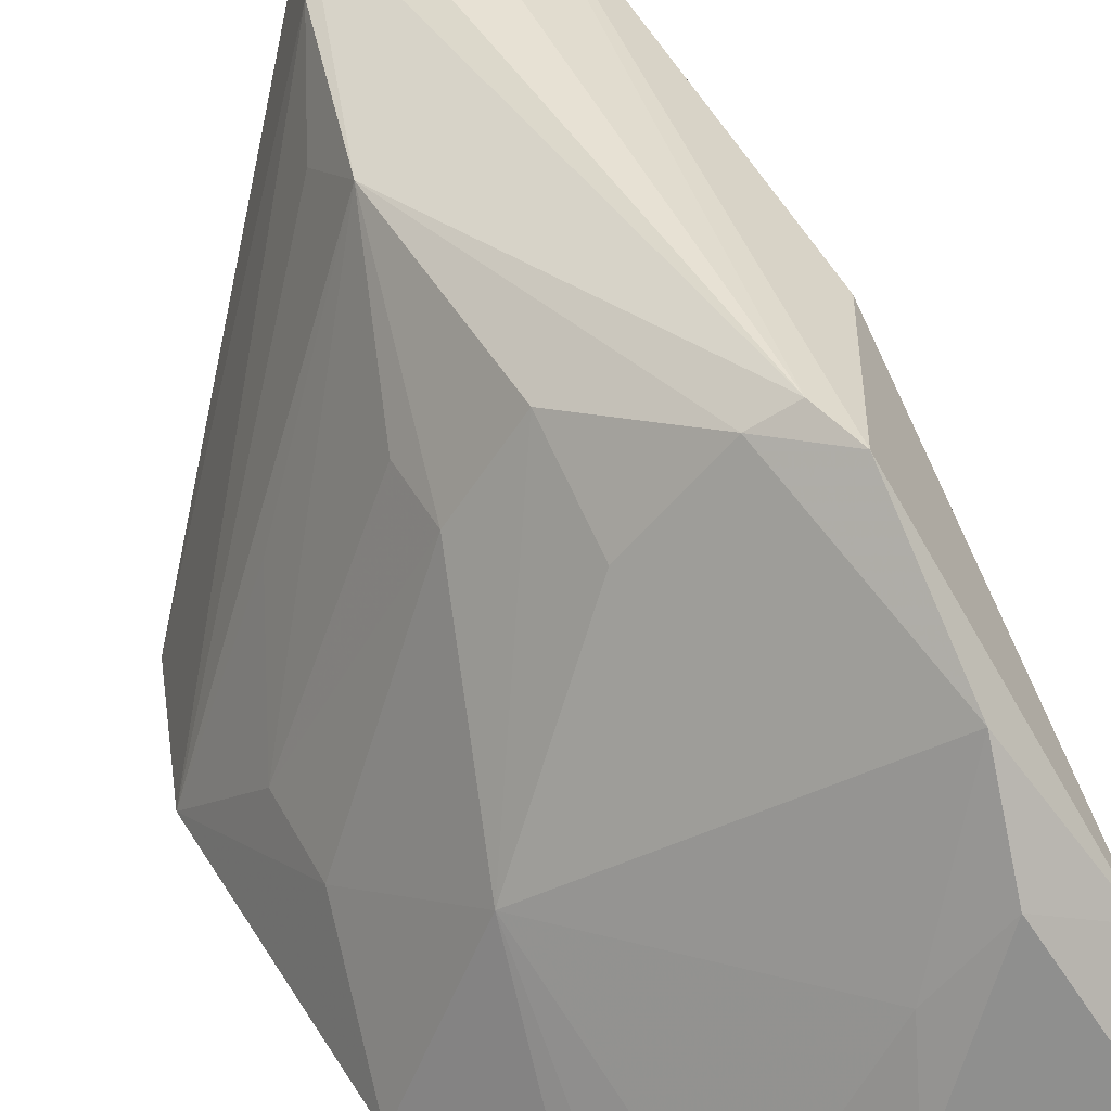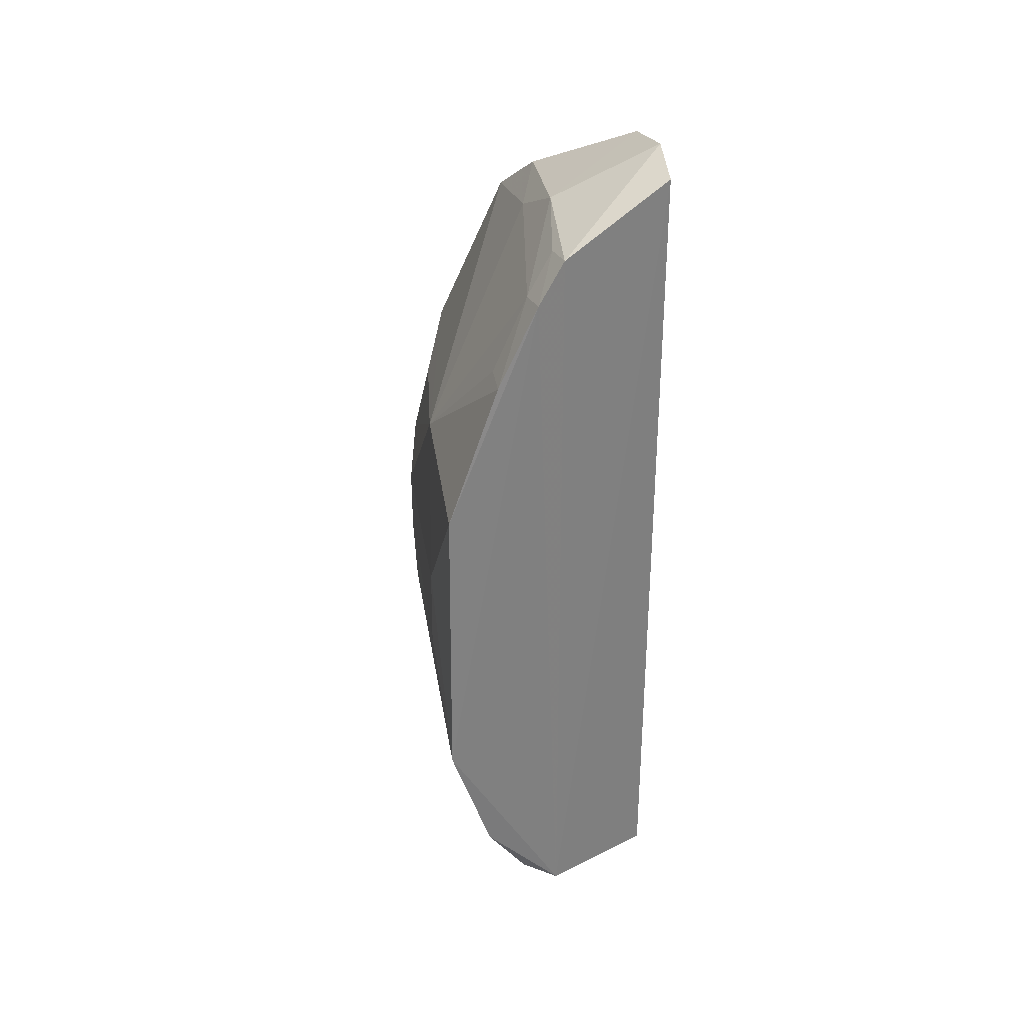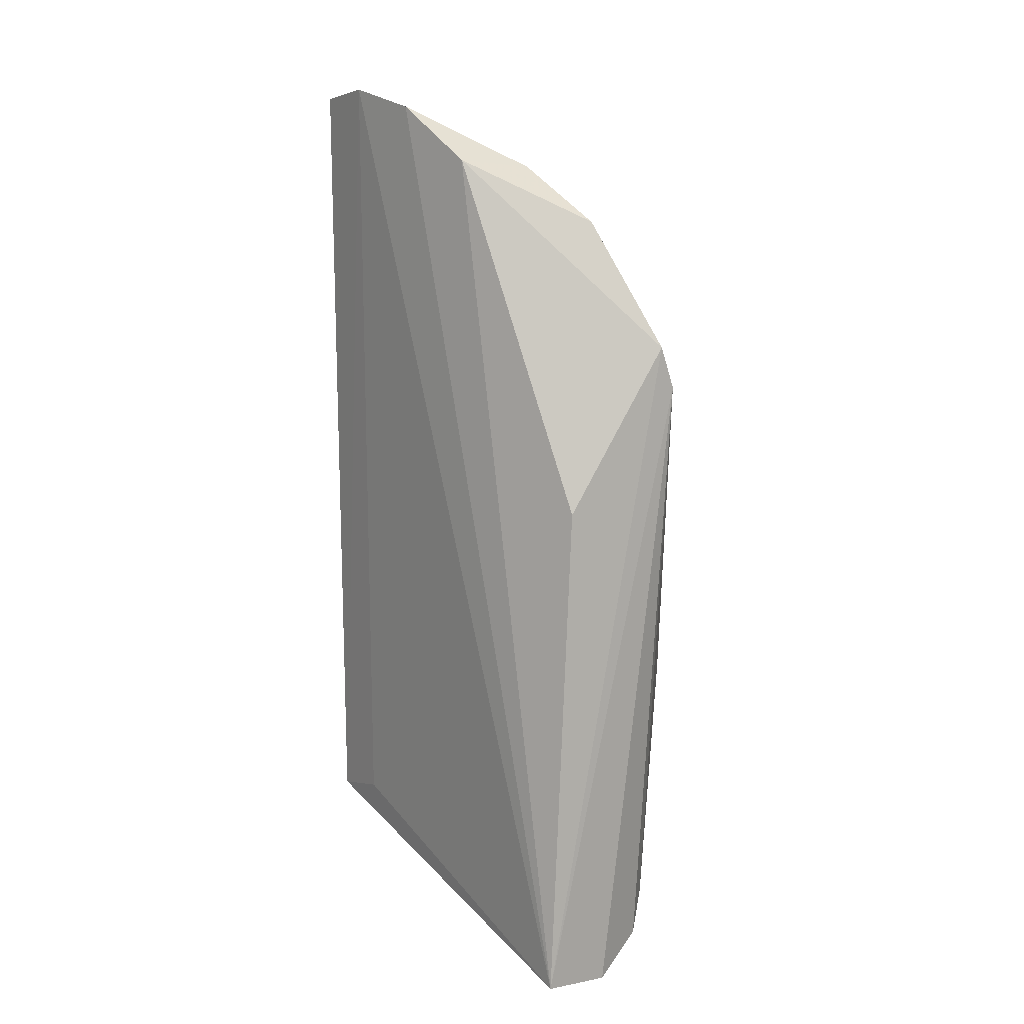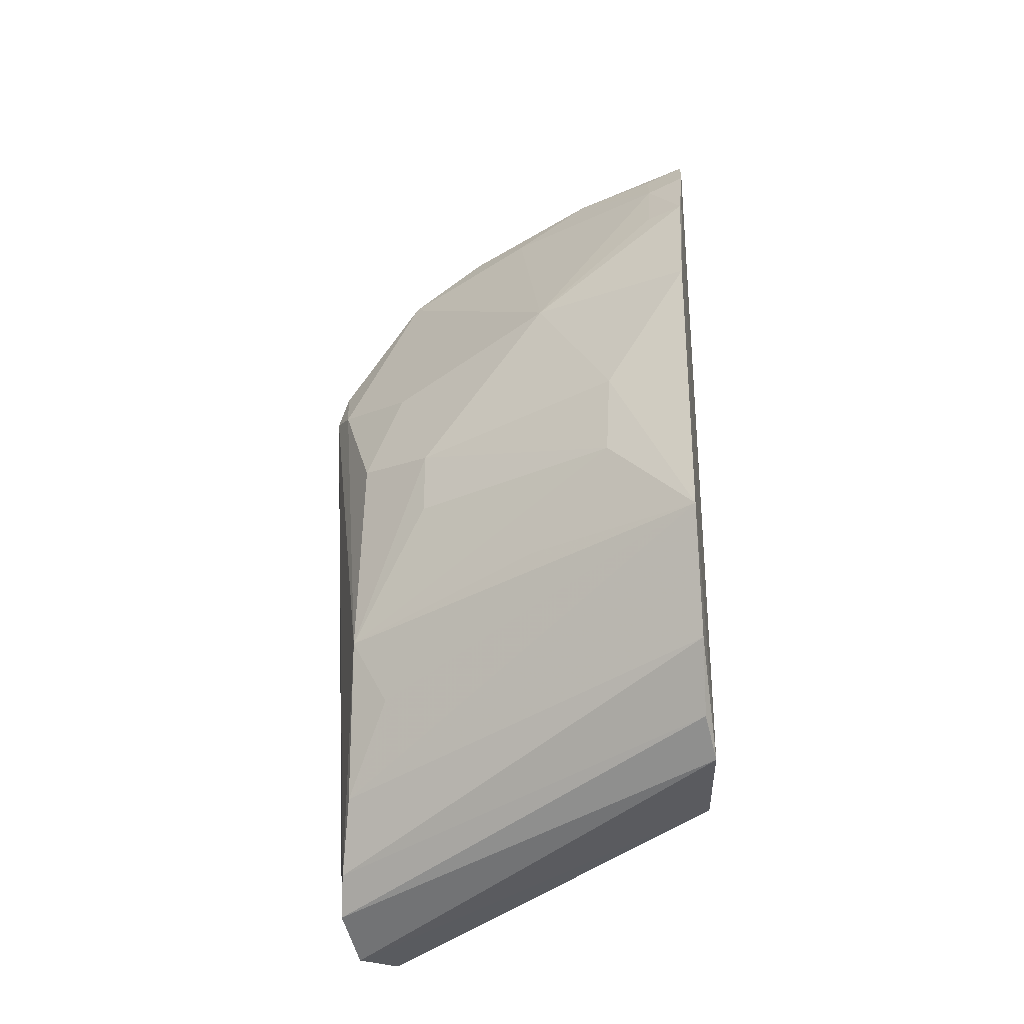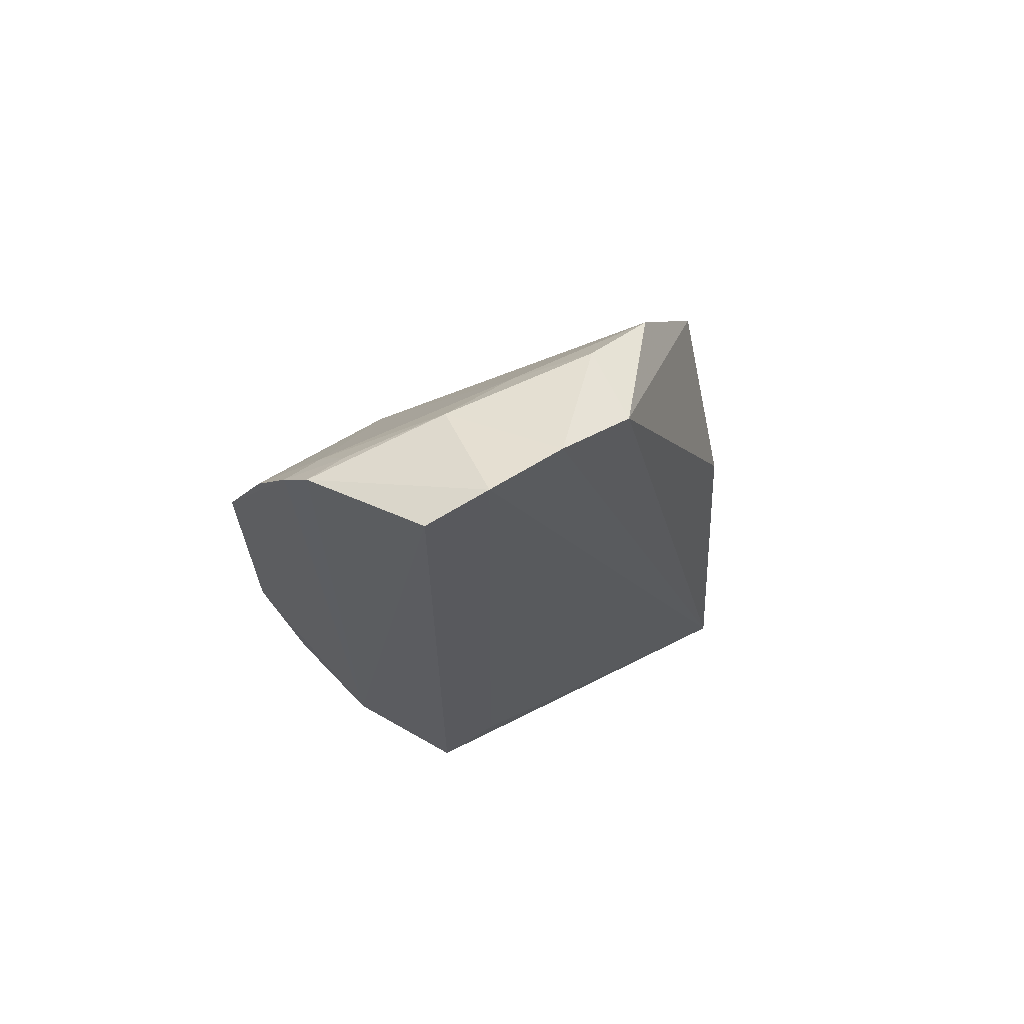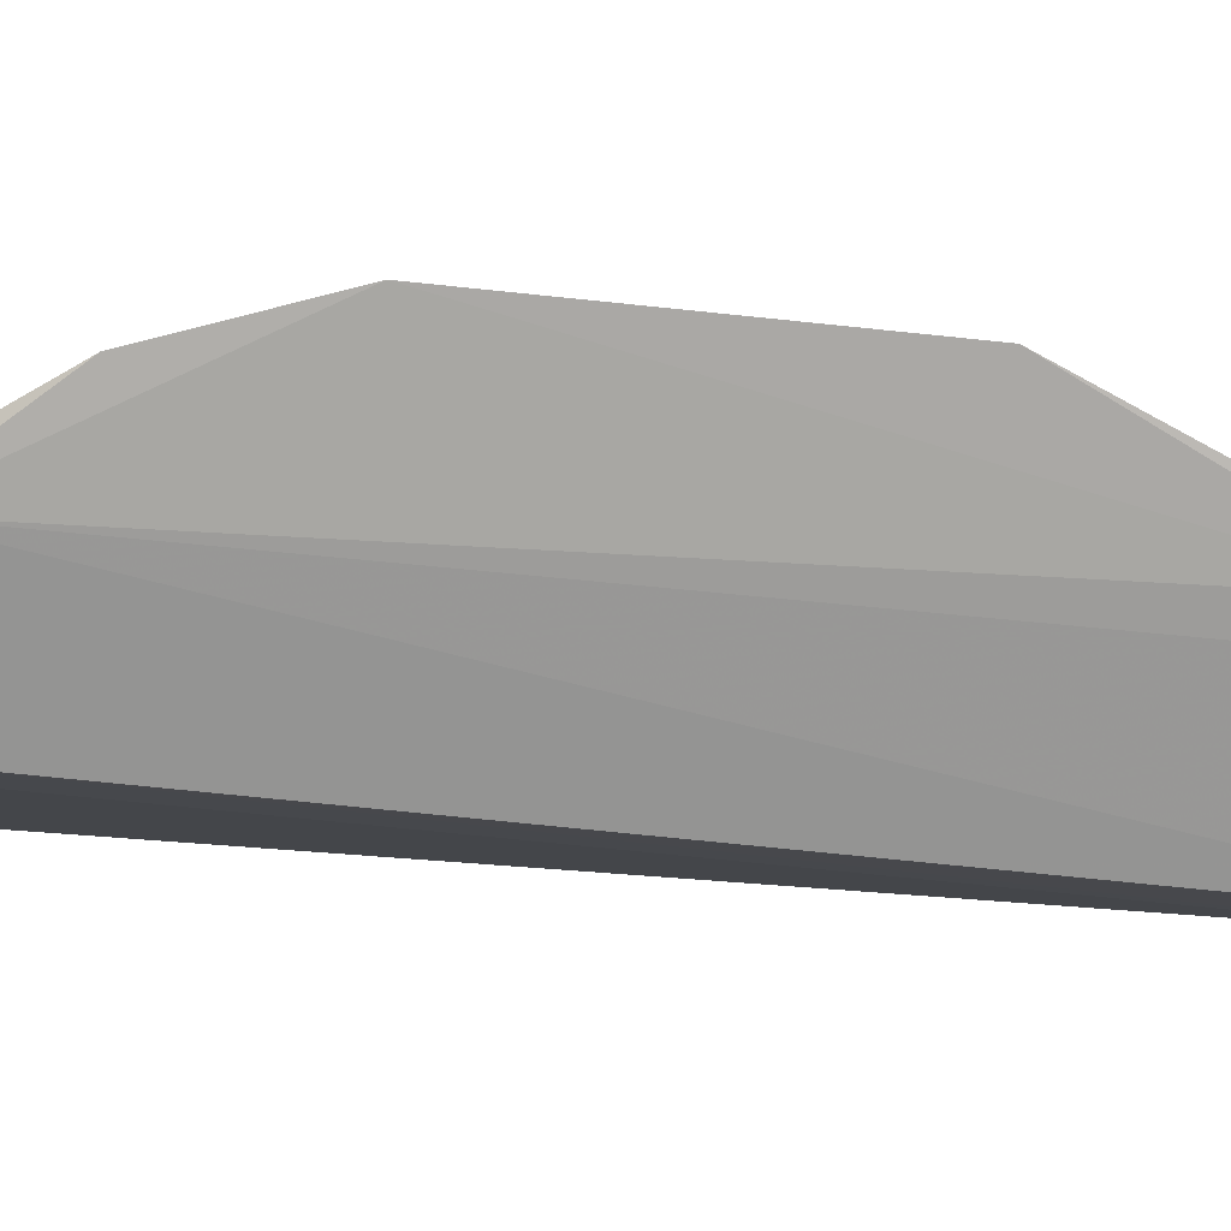
<metadata>
{"format":"obj","ext":"obj","renderer":"f3d","projection":"perspective","resolution":1024,"background":"white","views":[{"elev":42.5,"azim":152.1,"up":"+Z"},{"elev":31.5,"azim":150.7,"up":"+Y"},{"elev":14.1,"azim":-58.3,"up":"+Y"},{"elev":-29.0,"azim":101.4,"up":"+Y"},{"elev":68.5,"azim":-141.5,"up":"+Y"},{"elev":-76.7,"azim":84.6,"up":"+Z"}]}
</metadata>
<code>
v -0.01094 0.007107 0.0589
v -0.003261 -0.002009 0.0449
v -0.00507 0.01088 0.04505
v -0.01126 0.0159 0.04575
v -0.01551 -0.01242 0.05718
v -0.007297 -0.008874 0.04505
v -0.01108 0.01388 0.05354
v -0.006702 0.002709 0.0544
v -0.006414 0.0132 0.04506
v -0.01106 -0.009117 0.04568
v -0.01065 -0.01067 0.05788
v -0.005342 0.007249 0.05009
v -0.01419 0.003375 0.0571
v -0.003338 0.00685 0.04495
v -0.00734 0.01438 0.04517
v -0.0134 -0.01274 0.05795
v -0.01206 0.01626 0.04756
v -0.004663 -0.005914 0.045
v -0.008159 -0.003425 0.0571
v -0.01127 0.01225 0.05605
v -0.006741 0.01295 0.04629
v -0.008111 0.006004 0.05566
v -0.01134 0.008433 0.05868
v -0.004 0.00327 0.04758
v -0.01154 -0.01181 0.05811
v -0.01184 -0.008594 0.04747
v -0.01326 0.01418 0.05242
v -0.009164 0.01456 0.04912
v -0.009571 -0.008419 0.05746
v -0.004061 0.0007684 0.04771
v -0.00554 0.01083 0.04622
v -0.00961 0.01339 0.05159
v -0.007657 0.01416 0.04641
v -0.008161 0.003216 0.0569
v -0.01003 0.006751 0.05827
v -0.006083 -0.007903 0.04519
v -0.01275 0.01578 0.04992
v -0.008208 -0.005591 0.05594
v -0.005417 -0.002068 0.05045
v -0.006736 0.0007197 0.05443
f 9 2 6
f 10 4 6
f 14 9 3
f 14 2 9
f 14 3 12
f 15 9 6
f 15 6 4
f 16 10 6
f 16 5 10
f 16 1 5
f 17 4 10
f 17 15 4
f 18 6 2
f 19 1 11
f 21 3 9
f 23 13 5
f 23 5 1
f 24 14 12
f 24 12 8
f 24 2 14
f 25 16 6
f 25 11 1
f 25 1 16
f 26 17 10
f 26 10 5
f 26 5 17
f 27 5 13
f 27 23 20
f 27 13 23
f 27 20 7
f 28 15 17
f 29 18 2
f 29 11 18
f 29 19 11
f 30 24 8
f 30 2 24
f 31 21 12
f 31 12 3
f 31 3 21
f 32 20 12
f 32 12 21
f 32 21 28
f 32 28 7
f 32 7 20
f 33 21 9
f 33 9 15
f 33 28 21
f 33 15 28
f 34 8 12
f 34 12 22
f 34 19 8
f 35 20 23
f 35 22 12
f 35 12 20
f 35 23 1
f 35 34 22
f 35 1 19
f 35 19 34
f 36 18 11
f 36 11 25
f 36 25 6
f 36 6 18
f 37 17 5
f 37 5 27
f 37 27 7
f 37 28 17
f 37 7 28
f 38 29 2
f 38 2 19
f 38 19 29
f 39 30 19
f 39 19 2
f 39 2 30
f 40 30 8
f 40 8 19
f 40 19 30

</code>
